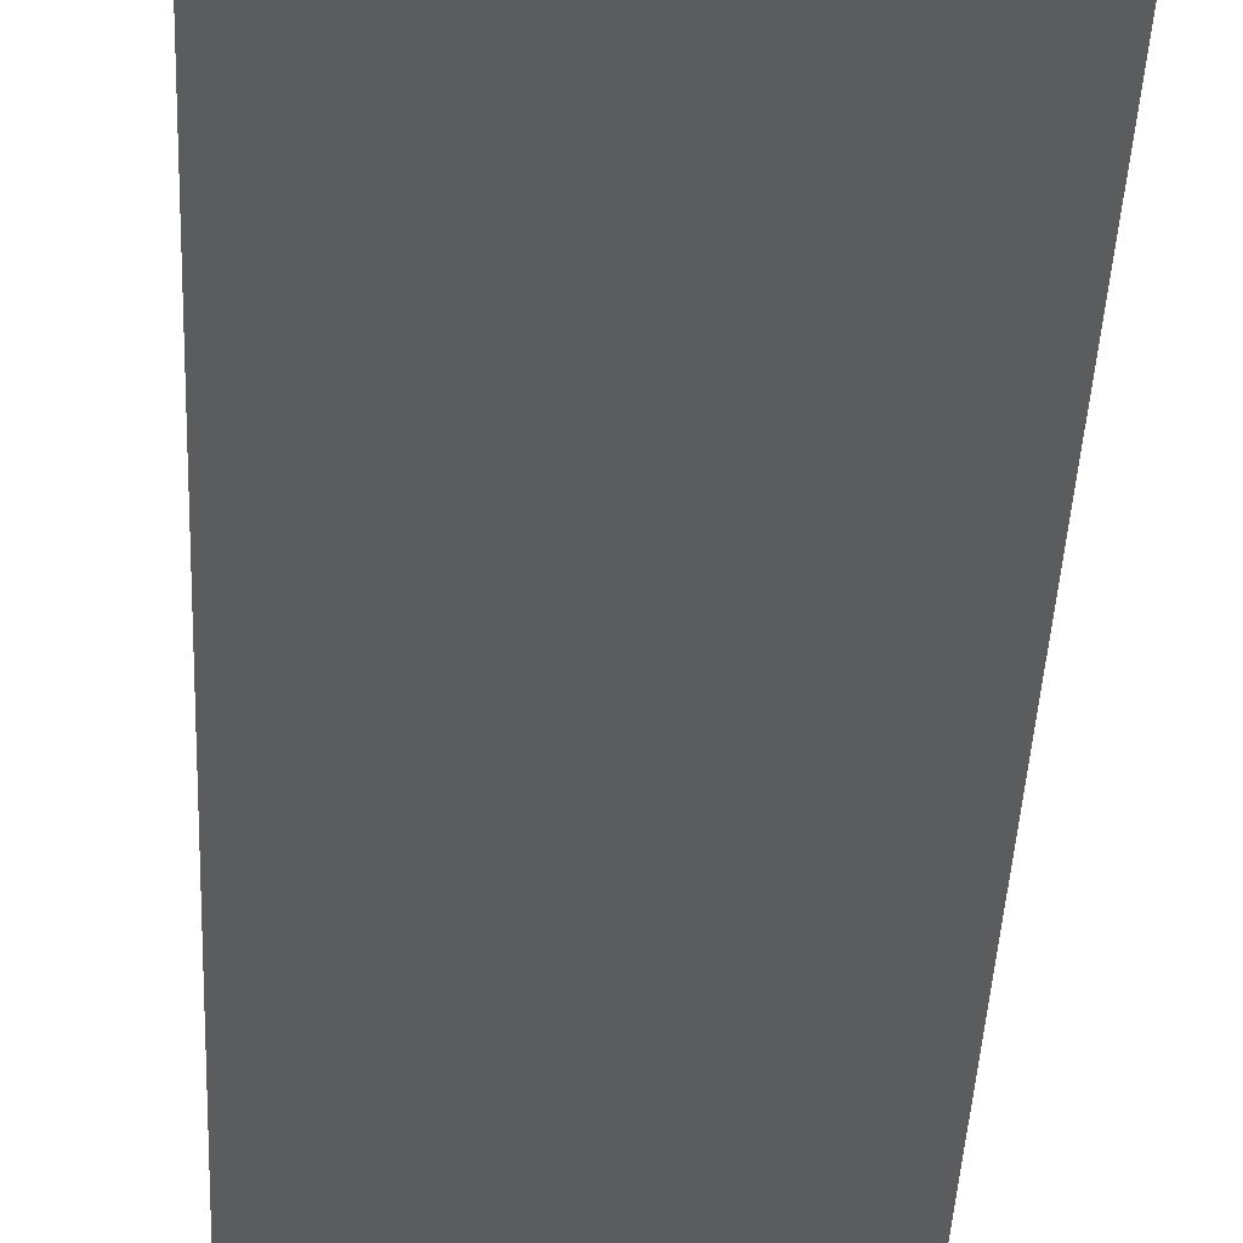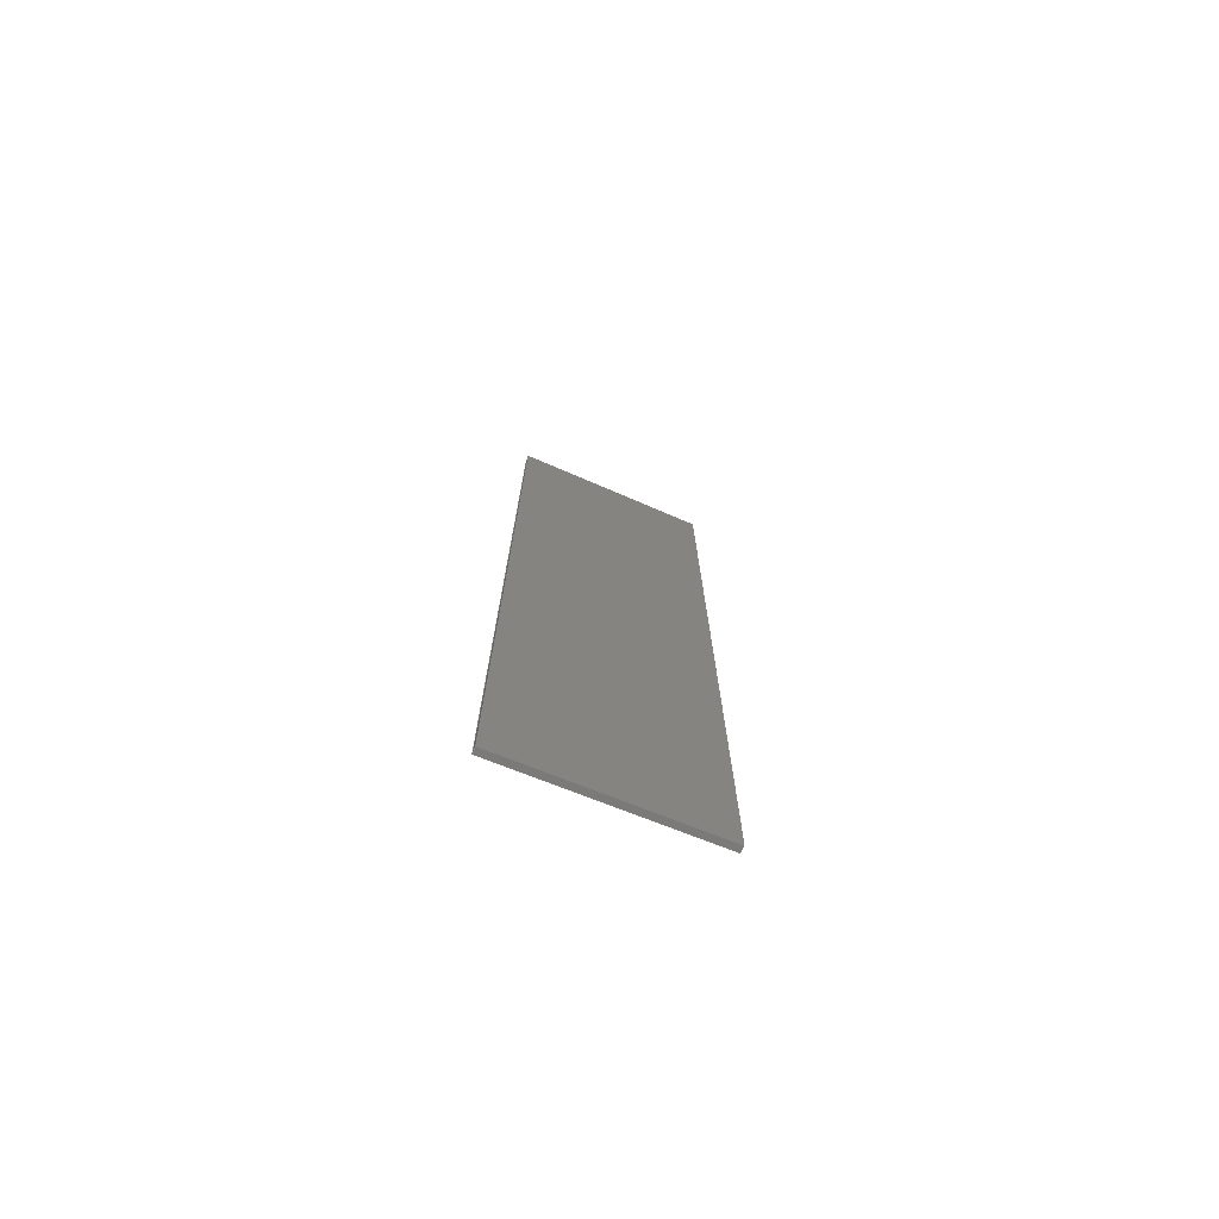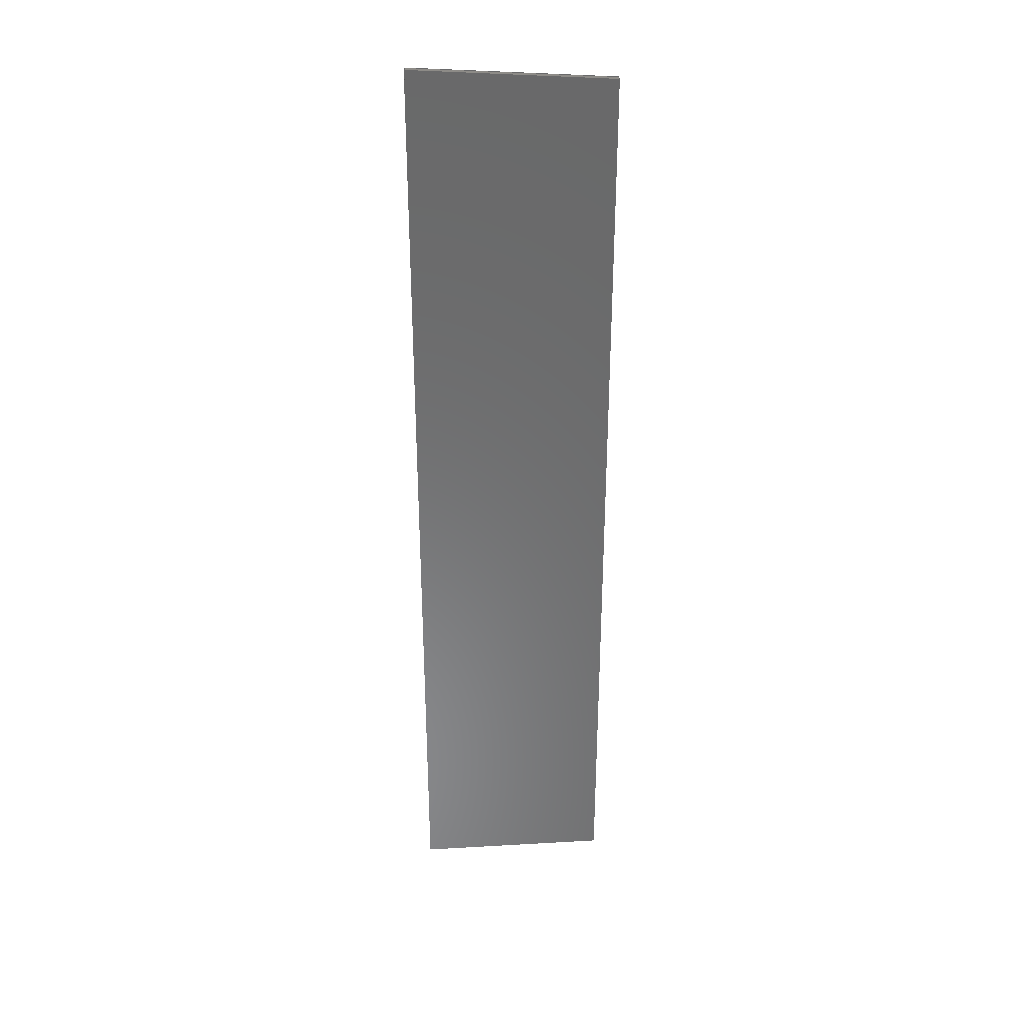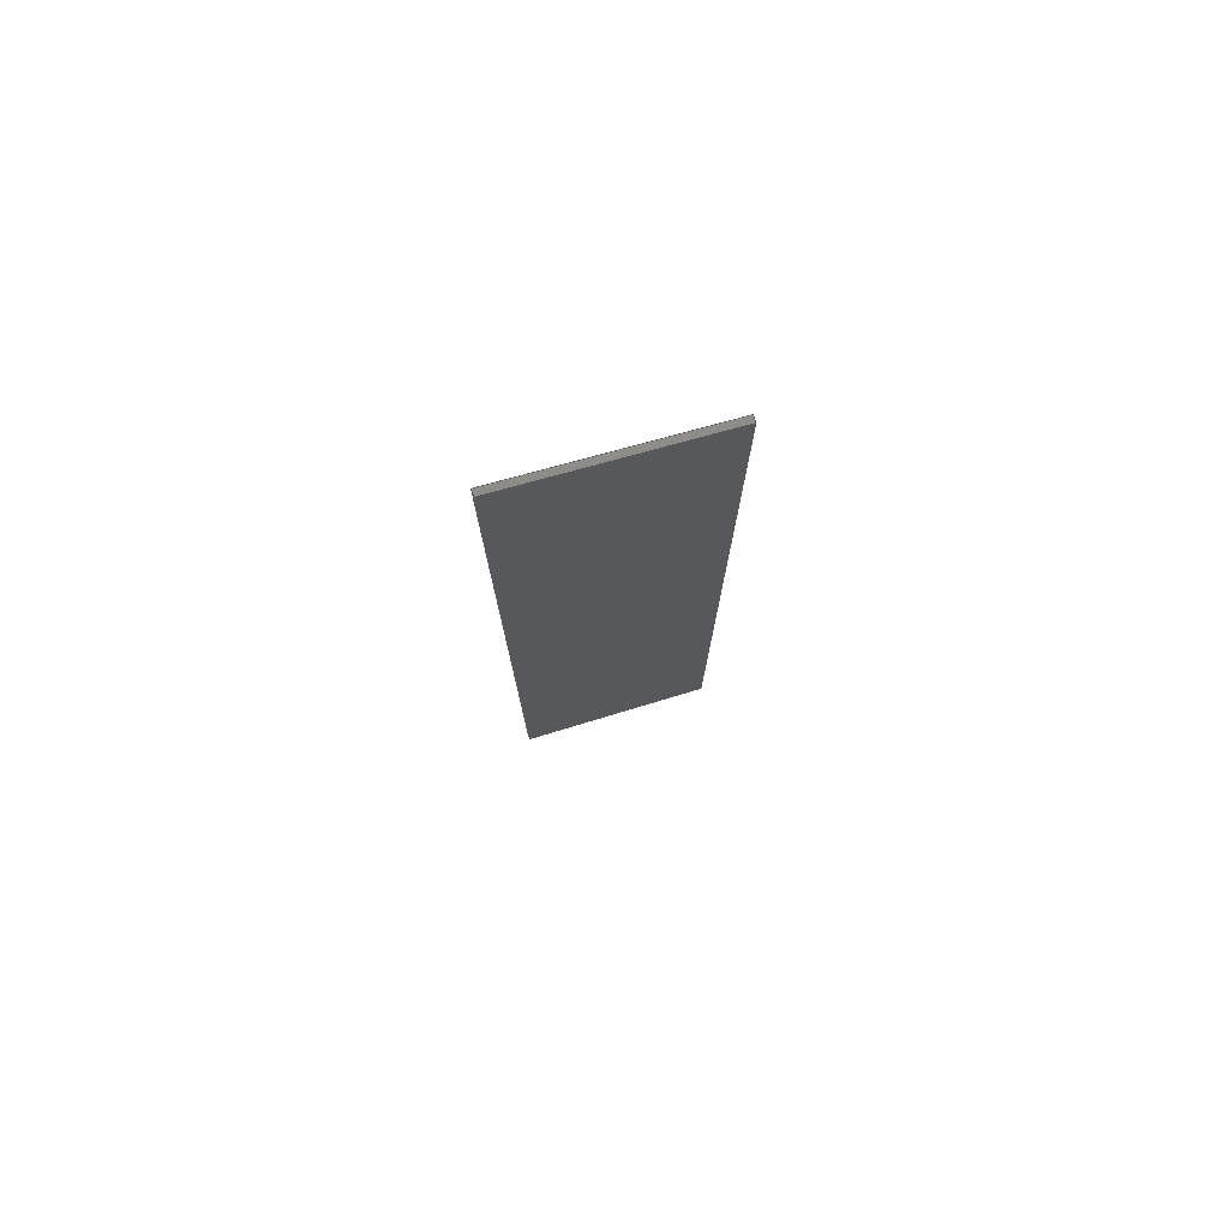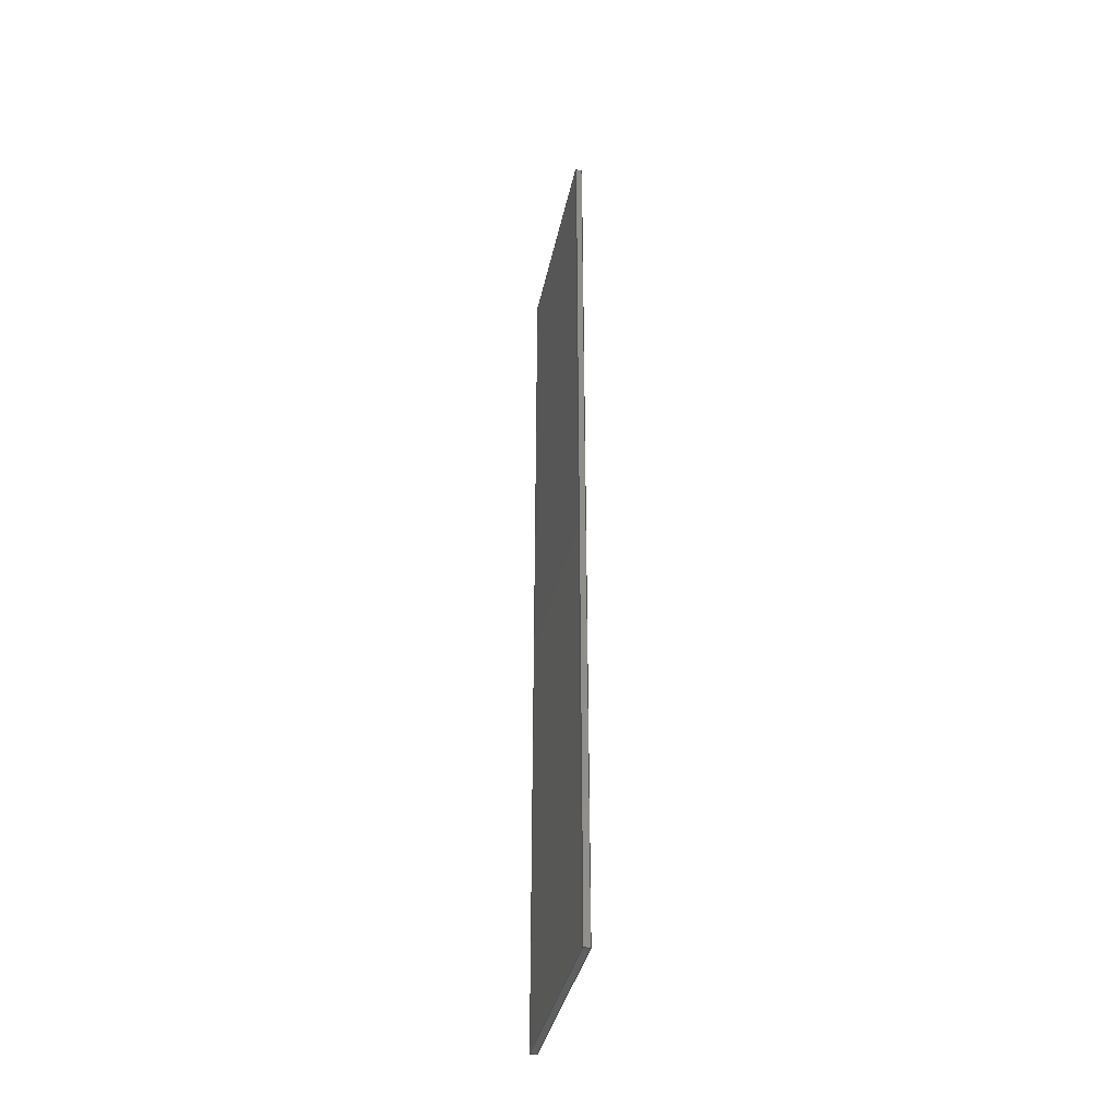
<metadata>
{"format":"step","ext":"step","renderer":"f3d","projection":"perspective","resolution":1024,"background":"white","views":[{"elev":-27.4,"azim":178.2,"up":"+Z"},{"elev":-74.5,"azim":-23.0,"up":"+Y"},{"elev":33.9,"azim":-1.9,"up":"+Y"},{"elev":77.3,"azim":-16.7,"up":"+Y"},{"elev":-41.7,"azim":-103.2,"up":"+Y"}]}
</metadata>
<code>
ISO-10303-21;
DATA;
#1=MECHANICAL_DESIGN_GEOMETRIC_PRESENTATION_REPRESENTATION('',(#12),#213);
#2=ITEM_DEFINED_TRANSFORMATION($,$,#131,#139);
#3=ITEM_DEFINED_TRANSFORMATION($,$,#138,#140);
#4=(
REPRESENTATION_RELATIONSHIP($,$,#227,#226)
REPRESENTATION_RELATIONSHIP_WITH_TRANSFORMATION(#2)
SHAPE_REPRESENTATION_RELATIONSHIP()
);
#5=(
REPRESENTATION_RELATIONSHIP($,$,#228,#226)
REPRESENTATION_RELATIONSHIP_WITH_TRANSFORMATION(#3)
SHAPE_REPRESENTATION_RELATIONSHIP()
);
#6=CONTEXT_DEPENDENT_SHAPE_REPRESENTATION(#4,#224);
#7=CONTEXT_DEPENDENT_SHAPE_REPRESENTATION(#5,#225);
#8=NEXT_ASSEMBLY_USAGE_OCCURRENCE('Underbody-V1:1','Underbody-V1:1',
'Underbody-V1:1',#230,#231,'Underbody-V1:1');
#9=NEXT_ASSEMBLY_USAGE_OCCURRENCE('Upperbody-V1:1','Upperbody-V1:1',
'Upperbody-V1:1',#230,#232,'Upperbody-V1:1');
#10=SHAPE_REPRESENTATION_RELATIONSHIP('SRR','None',#227,#11);
#11=ADVANCED_BREP_SHAPE_REPRESENTATION('',(#13),#211);
#12=STYLED_ITEM('',(#245),#13);
#13=MANIFOLD_SOLID_BREP('Underbody Pannel',#106);
#14=FACE_OUTER_BOUND('',#20,.T.);
#15=FACE_OUTER_BOUND('',#21,.T.);
#16=FACE_OUTER_BOUND('',#22,.T.);
#17=FACE_OUTER_BOUND('',#23,.T.);
#18=FACE_OUTER_BOUND('',#24,.T.);
#19=FACE_OUTER_BOUND('',#25,.T.);
#20=EDGE_LOOP('',(#70,#71,#72,#73));
#21=EDGE_LOOP('',(#74,#75,#76,#77));
#22=EDGE_LOOP('',(#78,#79,#80,#81));
#23=EDGE_LOOP('',(#82,#83,#84,#85));
#24=EDGE_LOOP('',(#86,#87,#88,#89));
#25=EDGE_LOOP('',(#90,#91,#92,#93));
#26=LINE('',#180,#38);
#27=LINE('',#182,#39);
#28=LINE('',#184,#40);
#29=LINE('',#185,#41);
#30=LINE('',#189,#42);
#31=LINE('',#191,#43);
#32=LINE('',#193,#44);
#33=LINE('',#194,#45);
#34=LINE('',#196,#46);
#35=LINE('',#197,#47);
#36=LINE('',#199,#48);
#37=LINE('',#201,#49);
#38=VECTOR('',#147,1);
#39=VECTOR('',#148,1);
#40=VECTOR('',#149,1);
#41=VECTOR('',#150,1);
#42=VECTOR('',#153,1);
#43=VECTOR('',#154,1);
#44=VECTOR('',#155,1);
#45=VECTOR('',#156,1);
#46=VECTOR('',#159,10);
#47=VECTOR('',#160,10);
#48=VECTOR('',#163,10);
#49=VECTOR('',#166,10);
#50=VERTEX_POINT('',#178);
#51=VERTEX_POINT('',#179);
#52=VERTEX_POINT('',#181);
#53=VERTEX_POINT('',#183);
#54=VERTEX_POINT('',#187);
#55=VERTEX_POINT('',#188);
#56=VERTEX_POINT('',#190);
#57=VERTEX_POINT('',#192);
#58=EDGE_CURVE('',#50,#51,#26,.T.);
#59=EDGE_CURVE('',#52,#51,#27,.F.);
#60=EDGE_CURVE('',#53,#52,#28,.F.);
#61=EDGE_CURVE('',#53,#50,#29,.T.);
#62=EDGE_CURVE('',#54,#55,#30,.T.);
#63=EDGE_CURVE('',#56,#54,#31,.T.);
#64=EDGE_CURVE('',#56,#57,#32,.F.);
#65=EDGE_CURVE('',#57,#55,#33,.F.);
#66=EDGE_CURVE('',#55,#51,#34,.T.);
#67=EDGE_CURVE('',#54,#50,#35,.T.);
#68=EDGE_CURVE('',#57,#52,#36,.T.);
#69=EDGE_CURVE('',#56,#53,#37,.T.);
#70=ORIENTED_EDGE('',*,*,#58,.T.);
#71=ORIENTED_EDGE('',*,*,#59,.F.);
#72=ORIENTED_EDGE('',*,*,#60,.F.);
#73=ORIENTED_EDGE('',*,*,#61,.T.);
#74=ORIENTED_EDGE('',*,*,#62,.F.);
#75=ORIENTED_EDGE('',*,*,#63,.F.);
#76=ORIENTED_EDGE('',*,*,#64,.T.);
#77=ORIENTED_EDGE('',*,*,#65,.T.);
#78=ORIENTED_EDGE('',*,*,#62,.T.);
#79=ORIENTED_EDGE('',*,*,#66,.T.);
#80=ORIENTED_EDGE('',*,*,#58,.F.);
#81=ORIENTED_EDGE('',*,*,#67,.F.);
#82=ORIENTED_EDGE('',*,*,#65,.F.);
#83=ORIENTED_EDGE('',*,*,#68,.T.);
#84=ORIENTED_EDGE('',*,*,#59,.T.);
#85=ORIENTED_EDGE('',*,*,#66,.F.);
#86=ORIENTED_EDGE('',*,*,#64,.F.);
#87=ORIENTED_EDGE('',*,*,#69,.T.);
#88=ORIENTED_EDGE('',*,*,#60,.T.);
#89=ORIENTED_EDGE('',*,*,#68,.F.);
#90=ORIENTED_EDGE('',*,*,#63,.T.);
#91=ORIENTED_EDGE('',*,*,#67,.T.);
#92=ORIENTED_EDGE('',*,*,#61,.F.);
#93=ORIENTED_EDGE('',*,*,#69,.F.);
#94=PLANE('',#132);
#95=PLANE('',#133);
#96=PLANE('',#134);
#97=PLANE('',#135);
#98=PLANE('',#136);
#99=PLANE('',#137);
#100=ADVANCED_FACE('',(#14),#94,.T.);
#101=ADVANCED_FACE('',(#15),#95,.F.);
#102=ADVANCED_FACE('',(#16),#96,.F.);
#103=ADVANCED_FACE('',(#17),#97,.F.);
#104=ADVANCED_FACE('',(#18),#98,.F.);
#105=ADVANCED_FACE('',(#19),#99,.F.);
#106=CLOSED_SHELL('',(#100,#101,#102,#103,#104,#105));
#107=DERIVED_UNIT_ELEMENT(#111,1);
#108=DERIVED_UNIT_ELEMENT(#215,-3);
#109=DERIVED_UNIT_ELEMENT(#111,1);
#110=DERIVED_UNIT_ELEMENT(#215,-3);
#111=(
MASS_UNIT()
NAMED_UNIT(*)
SI_UNIT(.KILO.,.GRAM.)
);
#112=DERIVED_UNIT((#107,#108));
#113=DERIVED_UNIT((#109,#110));
#114=MEASURE_REPRESENTATION_ITEM('density measure',
POSITIVE_RATIO_MEASURE(7850),#112);
#115=MEASURE_REPRESENTATION_ITEM('density measure',
POSITIVE_RATIO_MEASURE(7850),#113);
#116=PROPERTY_DEFINITION_REPRESENTATION(#126,#120);
#117=PROPERTY_DEFINITION_REPRESENTATION(#127,#121);
#118=PROPERTY_DEFINITION_REPRESENTATION(#128,#122);
#119=PROPERTY_DEFINITION_REPRESENTATION(#129,#123);
#120=REPRESENTATION('material name',(#124),#211);
#121=REPRESENTATION('density',(#114),#211);
#122=REPRESENTATION('material name',(#125),#212);
#123=REPRESENTATION('density',(#115),#212);
#124=DESCRIPTIVE_REPRESENTATION_ITEM('Steel','Steel');
#125=DESCRIPTIVE_REPRESENTATION_ITEM('Steel','Steel');
#126=PROPERTY_DEFINITION('material property','material name',#231);
#127=PROPERTY_DEFINITION('material property','density of part',#231);
#128=PROPERTY_DEFINITION('material property','material name',#232);
#129=PROPERTY_DEFINITION('material property','density of part',#232);
#130=AXIS2_PLACEMENT_3D('placement',#175,#141,#142);
#131=AXIS2_PLACEMENT_3D('placement',#176,#143,#144);
#132=AXIS2_PLACEMENT_3D('',#177,#145,#146);
#133=AXIS2_PLACEMENT_3D('',#186,#151,#152);
#134=AXIS2_PLACEMENT_3D('',#195,#157,#158);
#135=AXIS2_PLACEMENT_3D('',#198,#161,#162);
#136=AXIS2_PLACEMENT_3D('',#200,#164,#165);
#137=AXIS2_PLACEMENT_3D('',#202,#167,#168);
#138=AXIS2_PLACEMENT_3D('placement',#203,#169,#170);
#139=AXIS2_PLACEMENT_3D('',#204,#171,#172);
#140=AXIS2_PLACEMENT_3D('',#205,#173,#174);
#141=DIRECTION('axis',(0,0,1));
#142=DIRECTION('refdir',(1,0,0));
#143=DIRECTION('axis',(0,0,1));
#144=DIRECTION('refdir',(1,0,0));
#145=DIRECTION('center_axis',(0.008725,0,-1));
#146=DIRECTION('ref_axis',(1,0,0.008725));
#147=DIRECTION('',(0,-1,0));
#148=DIRECTION('',(-0.9986,-0.05233,-0.008713));
#149=DIRECTION('',(0,1,0));
#150=DIRECTION('',(0.9986,-0.05233,0.008713));
#151=DIRECTION('center_axis',(0.008725,0,-1));
#152=DIRECTION('ref_axis',(1,0,0.008725));
#153=DIRECTION('',(0,-1,0));
#154=DIRECTION('',(0.9986,-0.05233,0.008713));
#155=DIRECTION('',(0,1,0));
#156=DIRECTION('',(-0.9986,-0.05233,-0.008713));
#157=DIRECTION('center_axis',(-1,0,-0.008725));
#158=DIRECTION('ref_axis',(-0.008725,0,1));
#159=DIRECTION('',(0.008725,0,-1));
#160=DIRECTION('',(0.008725,0,-1));
#161=DIRECTION('center_axis',(-0.05233,0.9986,-0.0004566));
#162=DIRECTION('ref_axis',(0,0.0004572,1));
#163=DIRECTION('',(0.008725,0,-1));
#164=DIRECTION('center_axis',(1,0,0.008725));
#165=DIRECTION('ref_axis',(0.008725,0,-1));
#166=DIRECTION('',(0.008725,0,-1));
#167=DIRECTION('center_axis',(-0.05233,-0.9986,-0.0004566));
#168=DIRECTION('ref_axis',(0,0.0004572,-1));
#169=DIRECTION('axis',(0,0,1));
#170=DIRECTION('refdir',(1,0,0));
#171=DIRECTION('',(0,0,1));
#172=DIRECTION('',(1,0,0));
#173=DIRECTION('',(0,0,1));
#174=DIRECTION('',(1,0,0));
#175=CARTESIAN_POINT('',(0,0,0));
#176=CARTESIAN_POINT('',(0,0,0));
#177=CARTESIAN_POINT('Origin',(0,0,-172.2));
#178=CARTESIAN_POINT('',(211,458.9,-170.4));
#179=CARTESIAN_POINT('',(211,-458.9,-170.4));
#180=CARTESIAN_POINT('',(211,-7.506e-07,-170.4));
#181=CARTESIAN_POINT('',(22.29,-468.8,-172));
#182=CARTESIAN_POINT('',(116.7,-463.8,-171.2));
#183=CARTESIAN_POINT('',(22.29,468.8,-172));
#184=CARTESIAN_POINT('',(22.29,0,-172));
#185=CARTESIAN_POINT('',(116.7,463.8,-171.2));
#186=CARTESIAN_POINT('Origin',(-0.05235,0,-166.2));
#187=CARTESIAN_POINT('',(211,458.9,-164.4));
#188=CARTESIAN_POINT('',(211,-458.9,-164.4));
#189=CARTESIAN_POINT('',(211,-7.506e-07,-164.4));
#190=CARTESIAN_POINT('',(22.24,468.8,-166));
#191=CARTESIAN_POINT('',(116.6,463.8,-165.2));
#192=CARTESIAN_POINT('',(22.24,-468.8,-166));
#193=CARTESIAN_POINT('',(22.24,0,-166));
#194=CARTESIAN_POINT('',(116.6,-463.8,-165.2));
#195=CARTESIAN_POINT('Origin',(211,-7.473e-07,-170.4));
#196=CARTESIAN_POINT('',(211,-458.9,-170.4));
#197=CARTESIAN_POINT('',(211,458.9,-170.4));
#198=CARTESIAN_POINT('Origin',(116.7,-463.8,-171.2));
#199=CARTESIAN_POINT('',(22.29,-468.8,-172));
#200=CARTESIAN_POINT('Origin',(22.29,0,-172));
#201=CARTESIAN_POINT('',(22.29,468.8,-172));
#202=CARTESIAN_POINT('Origin',(116.7,463.8,-171.2));
#203=CARTESIAN_POINT('',(0,0,0));
#204=CARTESIAN_POINT('',(0,0,0));
#205=CARTESIAN_POINT('',(0,0,0));
#206=UNCERTAINTY_MEASURE_WITH_UNIT(LENGTH_MEASURE(0.01),#214,
'DISTANCE_ACCURACY_VALUE',
'Maximum model space distance between geometric entities at asserted c
onnectivities');
#207=UNCERTAINTY_MEASURE_WITH_UNIT(LENGTH_MEASURE(0.01),#214,
'DISTANCE_ACCURACY_VALUE',
'Maximum model space distance between geometric entities at asserted c
onnectivities');
#208=UNCERTAINTY_MEASURE_WITH_UNIT(LENGTH_MEASURE(0.01),#214,
'DISTANCE_ACCURACY_VALUE',
'Maximum model space distance between geometric entities at asserted c
onnectivities');
#209=UNCERTAINTY_MEASURE_WITH_UNIT(LENGTH_MEASURE(0.01),#214,
'DISTANCE_ACCURACY_VALUE',
'Maximum model space distance between geometric entities at asserted c
onnectivities');
#210=(
GEOMETRIC_REPRESENTATION_CONTEXT(3)
GLOBAL_UNCERTAINTY_ASSIGNED_CONTEXT((#206))
GLOBAL_UNIT_ASSIGNED_CONTEXT((#214,#216,#217))
REPRESENTATION_CONTEXT('','3D')
);
#211=(
GEOMETRIC_REPRESENTATION_CONTEXT(3)
GLOBAL_UNCERTAINTY_ASSIGNED_CONTEXT((#207))
GLOBAL_UNIT_ASSIGNED_CONTEXT((#214,#216,#217))
REPRESENTATION_CONTEXT('','3D')
);
#212=(
GEOMETRIC_REPRESENTATION_CONTEXT(3)
GLOBAL_UNCERTAINTY_ASSIGNED_CONTEXT((#208))
GLOBAL_UNIT_ASSIGNED_CONTEXT((#214,#216,#217))
REPRESENTATION_CONTEXT('','3D')
);
#213=(
GEOMETRIC_REPRESENTATION_CONTEXT(3)
GLOBAL_UNCERTAINTY_ASSIGNED_CONTEXT((#209))
GLOBAL_UNIT_ASSIGNED_CONTEXT((#214,#216,#217))
REPRESENTATION_CONTEXT('','3D')
);
#214=(
LENGTH_UNIT()
NAMED_UNIT(*)
SI_UNIT(.MILLI.,.METRE.)
);
#215=(
LENGTH_UNIT()
NAMED_UNIT(*)
SI_UNIT($,.METRE.)
);
#216=(
NAMED_UNIT(*)
PLANE_ANGLE_UNIT()
SI_UNIT($,.RADIAN.)
);
#217=(
NAMED_UNIT(*)
SI_UNIT($,.STERADIAN.)
SOLID_ANGLE_UNIT()
);
#218=SHAPE_DEFINITION_REPRESENTATION(#221,#226);
#219=SHAPE_DEFINITION_REPRESENTATION(#222,#227);
#220=SHAPE_DEFINITION_REPRESENTATION(#223,#228);
#221=PRODUCT_DEFINITION_SHAPE('',$,#230);
#222=PRODUCT_DEFINITION_SHAPE('',$,#231);
#223=PRODUCT_DEFINITION_SHAPE('',$,#232);
#224=PRODUCT_DEFINITION_SHAPE($,$,#8);
#225=PRODUCT_DEFINITION_SHAPE($,$,#9);
#226=SHAPE_REPRESENTATION('',(#130,#139,#140),#210);
#227=SHAPE_REPRESENTATION('',(#131),#211);
#228=SHAPE_REPRESENTATION('',(#138),#212);
#229=PRODUCT_DEFINITION_CONTEXT('part definition',#240,'design');
#230=PRODUCT_DEFINITION('WaterDamage_FullAssem',
'WaterDamage_FullAssem v2',#233,#229);
#231=PRODUCT_DEFINITION('Underbody-V1','Underbody-V1',#234,#229);
#232=PRODUCT_DEFINITION('Upperbody-V1','Upperbody-V1',#235,#229);
#233=PRODUCT_DEFINITION_FORMATION('',$,#242);
#234=PRODUCT_DEFINITION_FORMATION('',$,#243);
#235=PRODUCT_DEFINITION_FORMATION('',$,#244);
#236=PRODUCT_RELATED_PRODUCT_CATEGORY('WaterDamage_FullAssem v2',
'WaterDamage_FullAssem v2',(#242));
#237=PRODUCT_RELATED_PRODUCT_CATEGORY('Underbody-V1','Underbody-V1',(#243));
#238=PRODUCT_RELATED_PRODUCT_CATEGORY('Upperbody-V1','Upperbody-V1',(#244));
#239=APPLICATION_PROTOCOL_DEFINITION('international standard',
'automotive_design',2009,#240);
#240=APPLICATION_CONTEXT(
'Core Data for Automotive Mechanical Design Process');
#241=PRODUCT_CONTEXT('part definition',#240,'mechanical');
#242=PRODUCT('WaterDamage_FullAssem','WaterDamage_FullAssem v2',$,(#241));
#243=PRODUCT('Underbody-V1','Underbody-V1',$,(#241));
#244=PRODUCT('Upperbody-V1','Upperbody-V1',$,(#241));
#245=PRESENTATION_STYLE_ASSIGNMENT((#246));
#246=SURFACE_STYLE_USAGE(.BOTH.,#247);
#247=SURFACE_SIDE_STYLE('',(#248));
#248=SURFACE_STYLE_FILL_AREA(#249);
#249=FILL_AREA_STYLE('Steel - Satin',(#250));
#250=FILL_AREA_STYLE_COLOUR('Steel - Satin',#251);
#251=COLOUR_RGB('Steel - Satin',0.6275,0.6275,0.6275);
ENDSEC;
END-ISO-10303-21;

</code>
